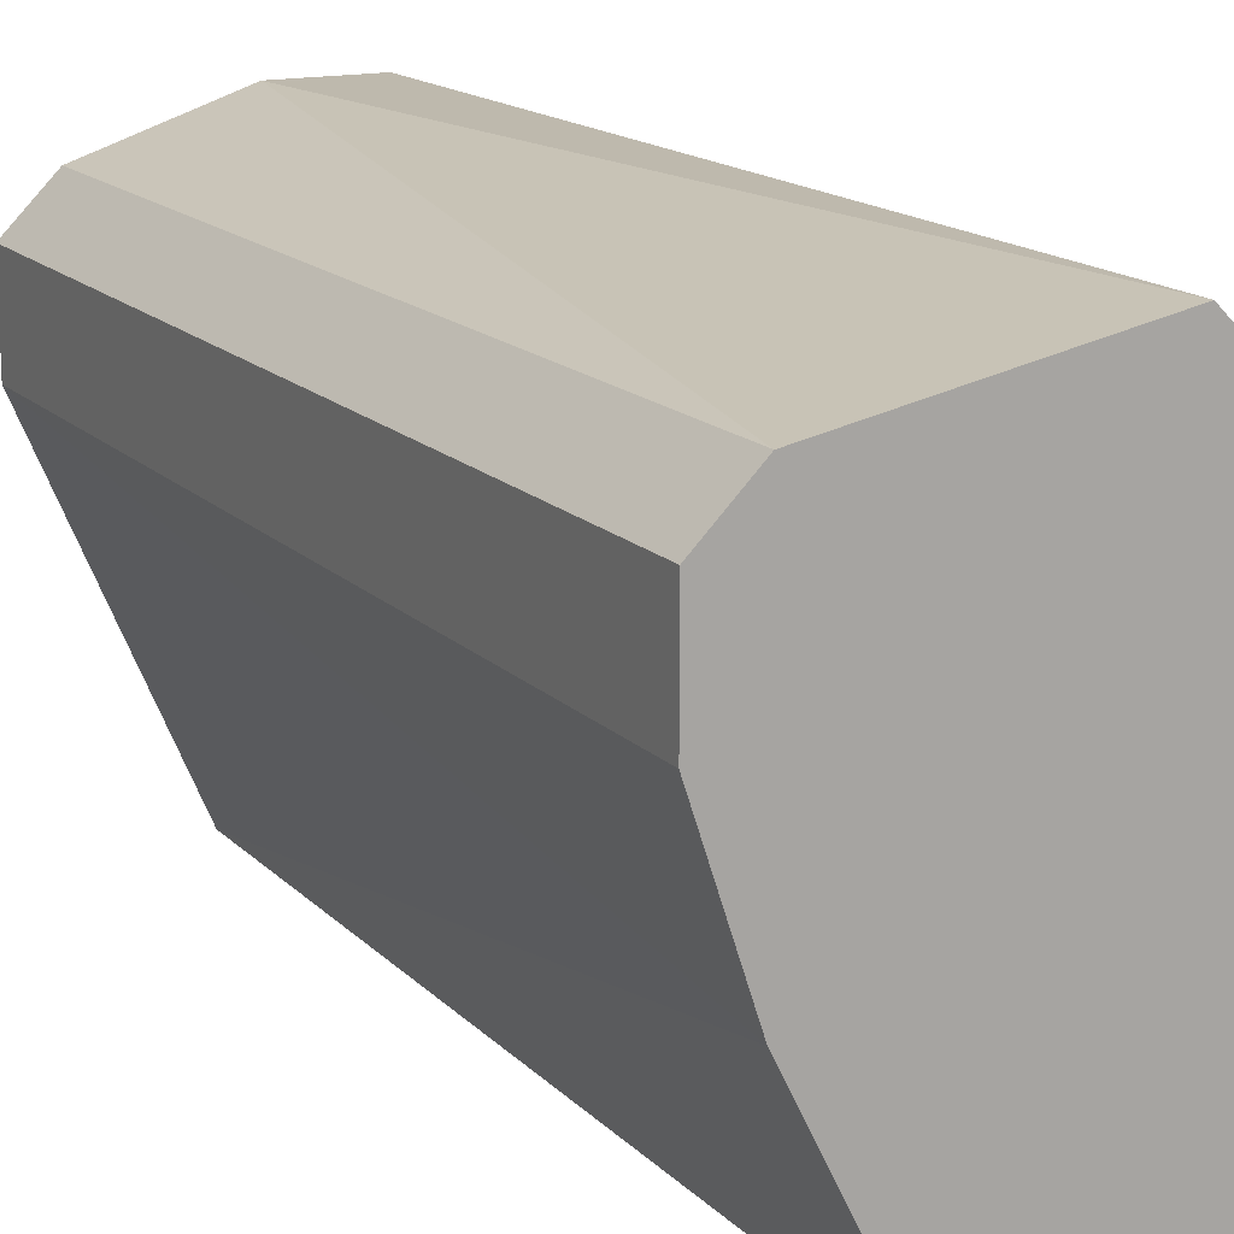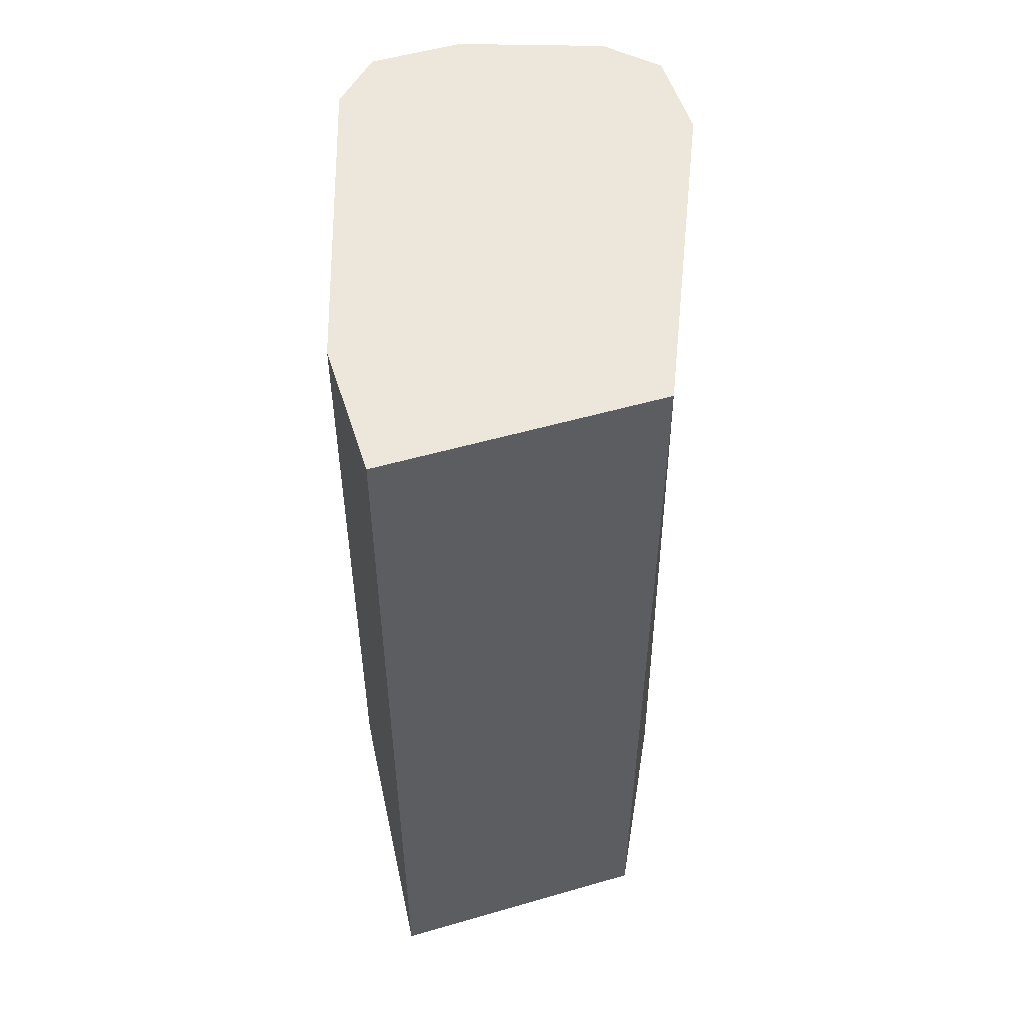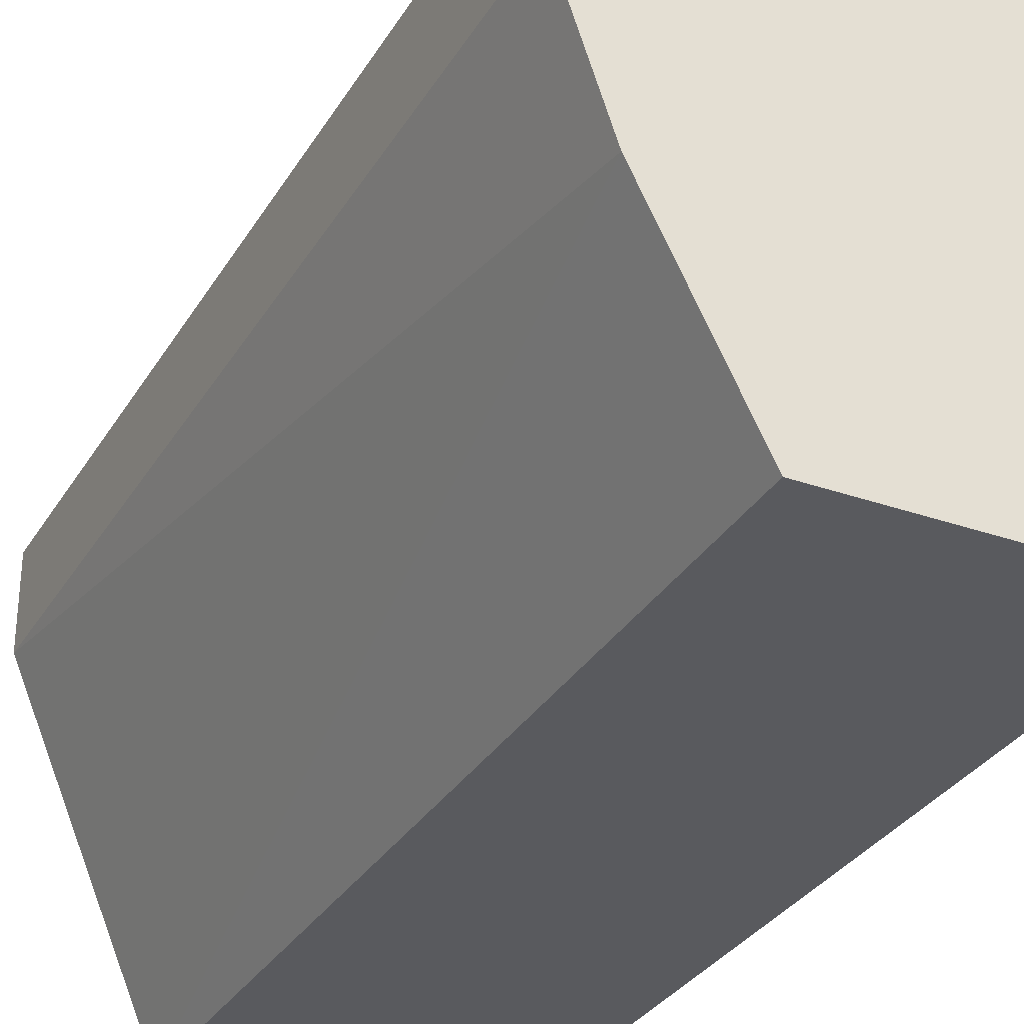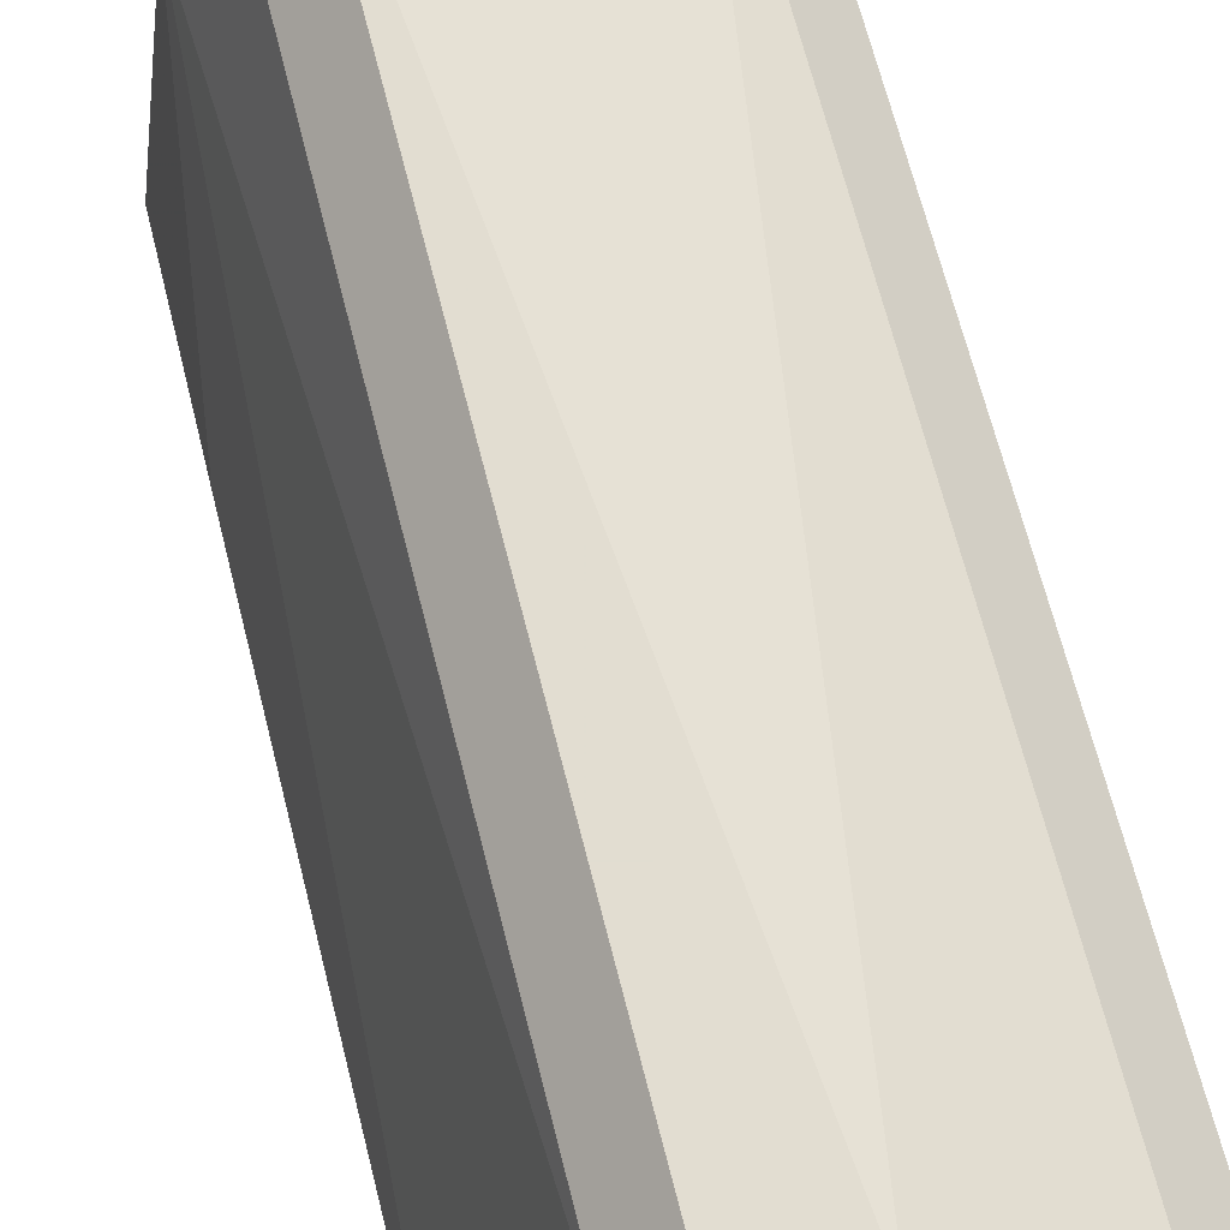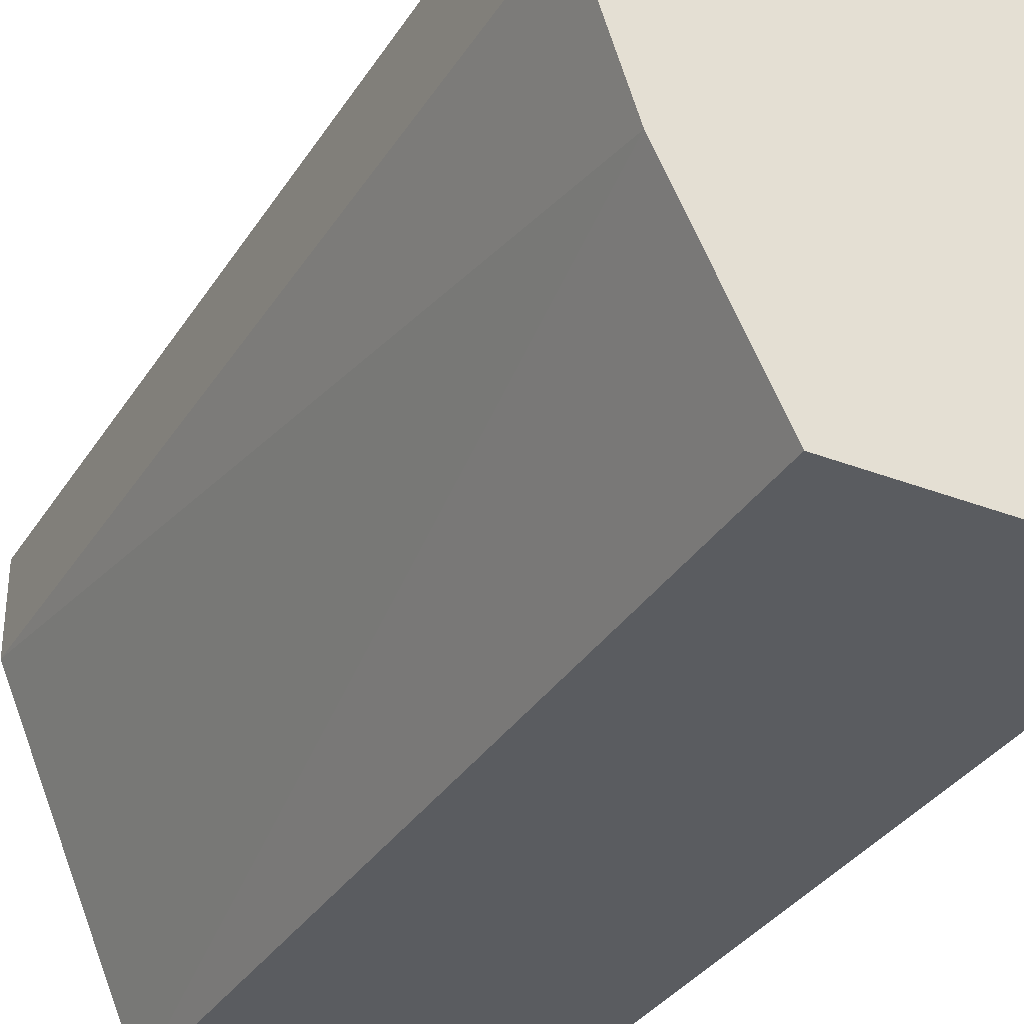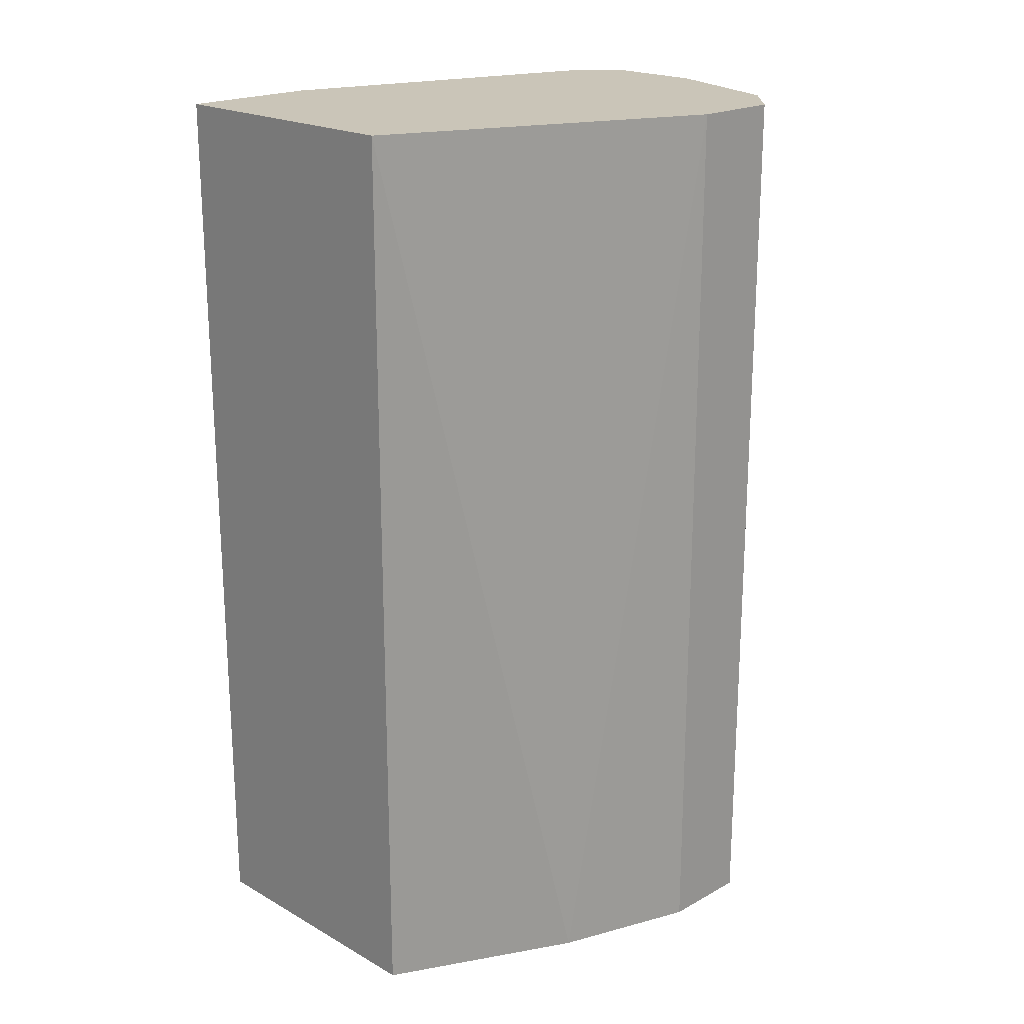
<metadata>
{"format":"obj","ext":"obj","renderer":"f3d","projection":"perspective","resolution":1024,"background":"white","views":[{"elev":15.3,"azim":-27.3,"up":"+Z"},{"elev":52.9,"azim":162.8,"up":"+Y"},{"elev":-31.8,"azim":-26.3,"up":"+Z"},{"elev":68.6,"azim":165.7,"up":"+Z"},{"elev":-33.6,"azim":-27.8,"up":"+Z"},{"elev":20.4,"azim":-134.7,"up":"+Y"}]}
</metadata>
<code>
v 0.04611 -0.005082 0.02641
v 0.04611 0.01588 0.02641
v 0.04821 -0.005082 0.01593
v 0.04821 0.001208 0.01907
v 0.04821 0.01588 0.01907
v 0.04821 0.01588 0.01593
v 0.04192 -0.005082 0.01593
v 0.04192 0.01588 0.01593
v 0.04716 -0.005082 0.02326
v 0.03982 -0.005082 0.02641
v 0.03982 -0.005082 0.02012
v 0.03982 0.01588 0.02641
v 0.04506 -0.005082 0.02746
v 0.04506 0.01588 0.02746
v 0.04297 0.01588 0.02746
v 0.03878 -0.005082 0.02326
v 0.03878 -0.005082 0.02536
v 0.03878 0.01588 0.02326
v 0.03878 0.01588 0.02536
f 13 9 1
f 14 2 8
f 2 14 13
f 11 3 13
f 14 8 19
f 8 2 6
f 3 8 6
f 11 13 10
f 11 8 7
f 3 11 7
f 8 3 7
f 13 3 9
f 6 2 5
f 3 6 5
f 2 9 5
f 11 10 16
f 8 11 18
f 19 8 18
f 11 16 18
f 16 19 18
f 13 14 15
f 14 19 15
f 10 13 15
f 9 3 4
f 3 5 4
f 5 9 4
f 10 19 17
f 19 16 17
f 16 10 17
f 19 10 12
f 15 19 12
f 10 15 12
f 2 13 1
f 9 2 1

</code>
